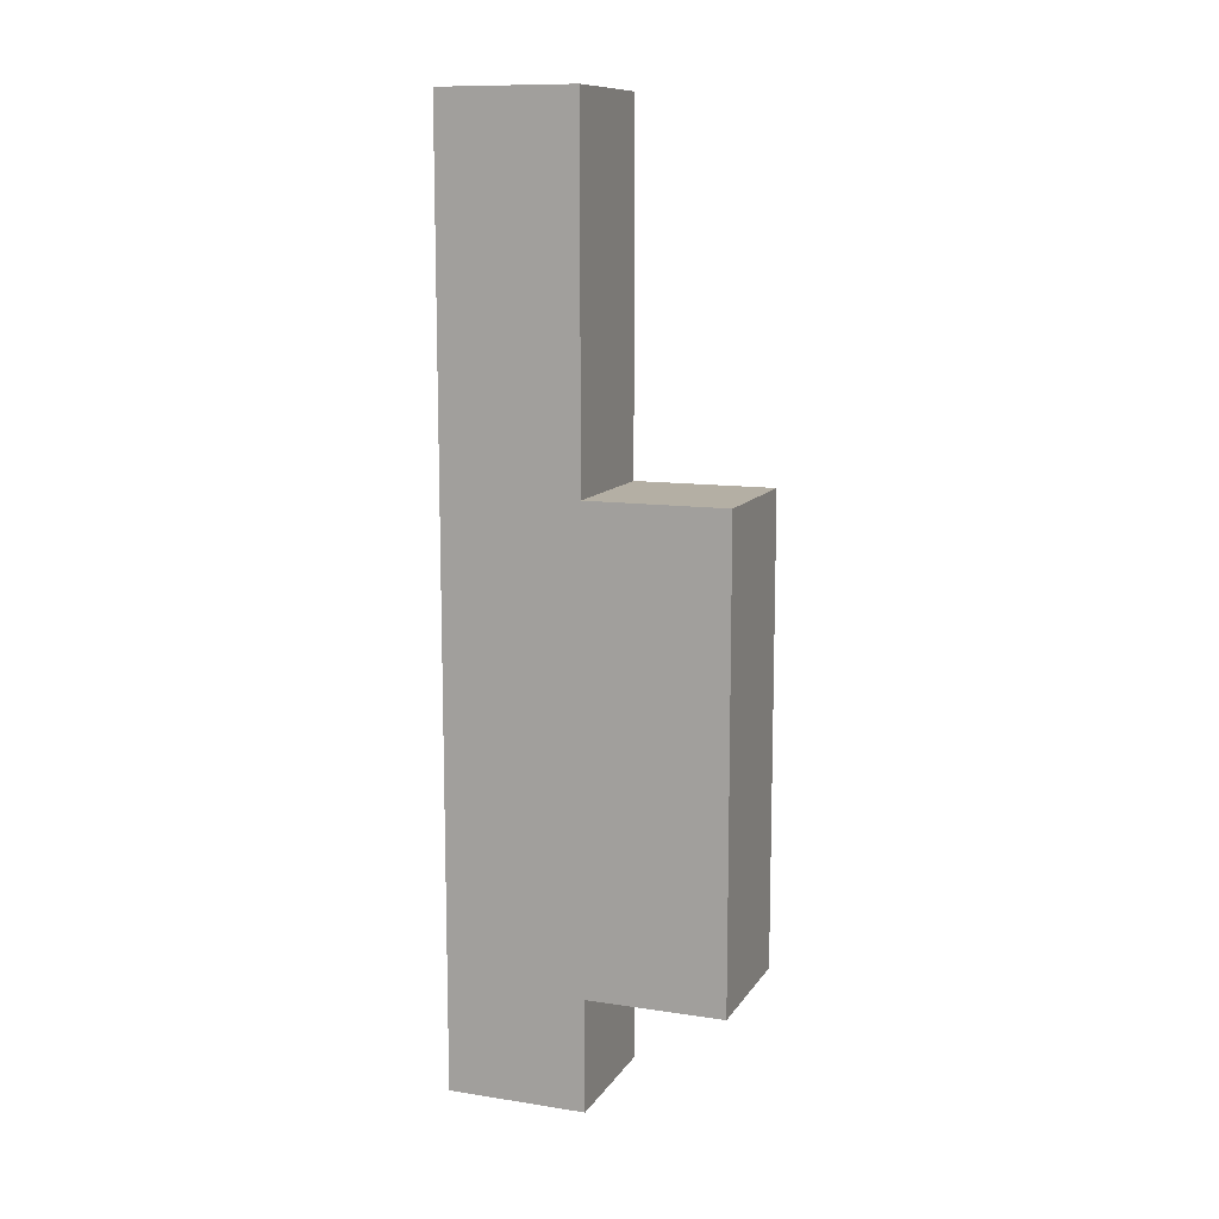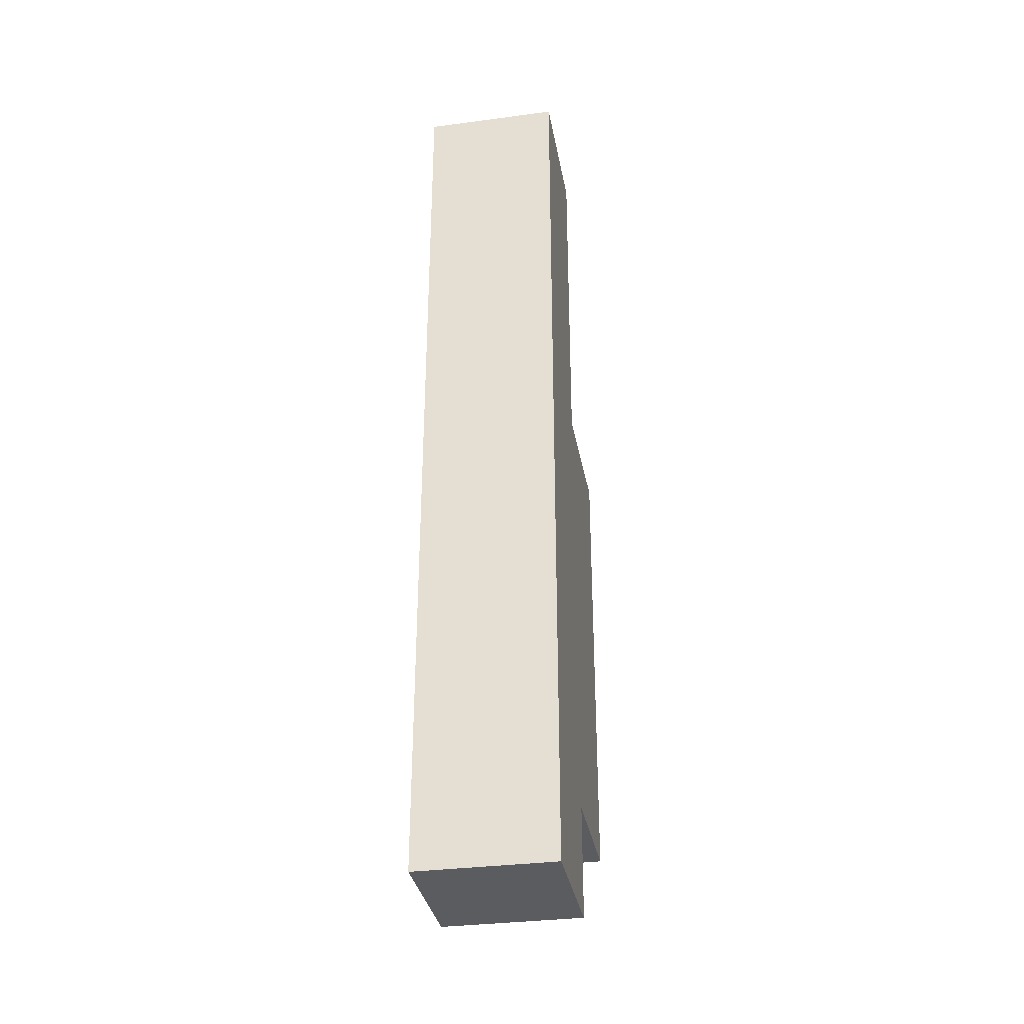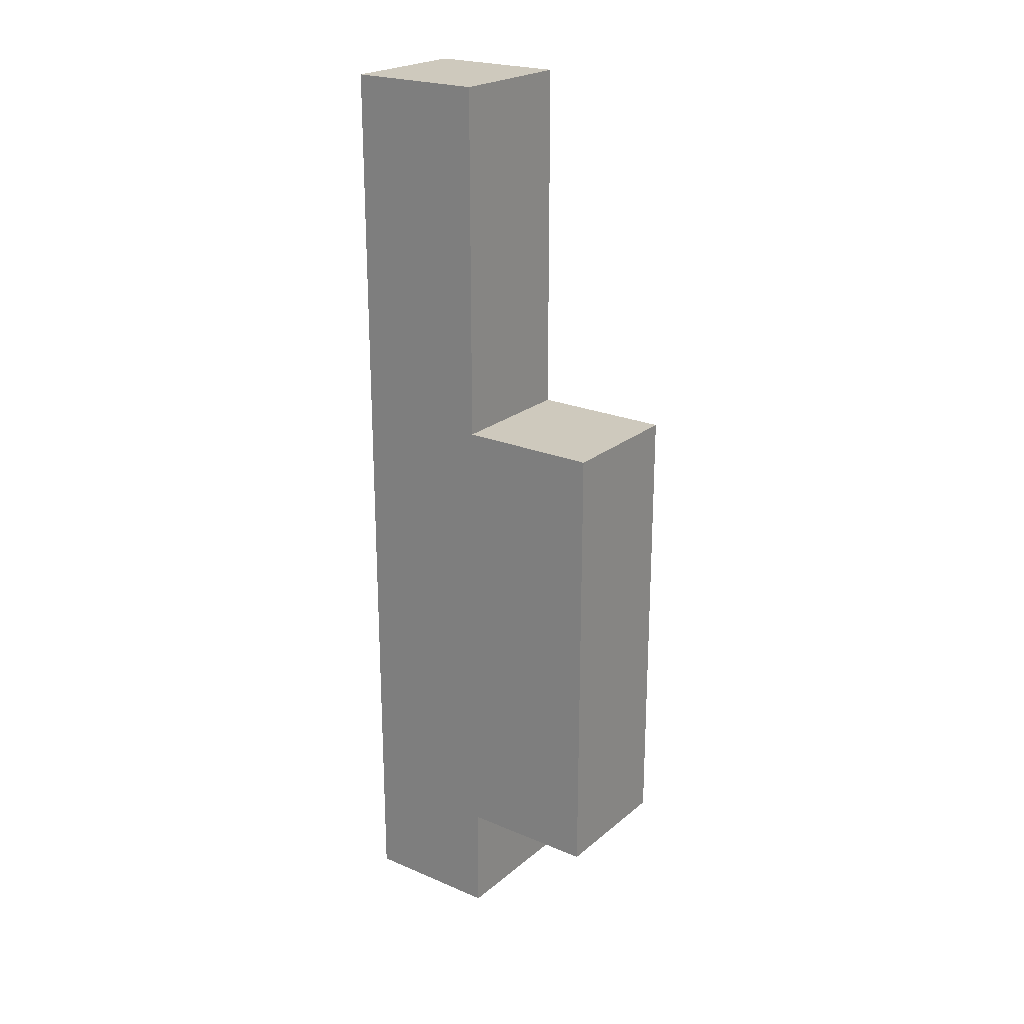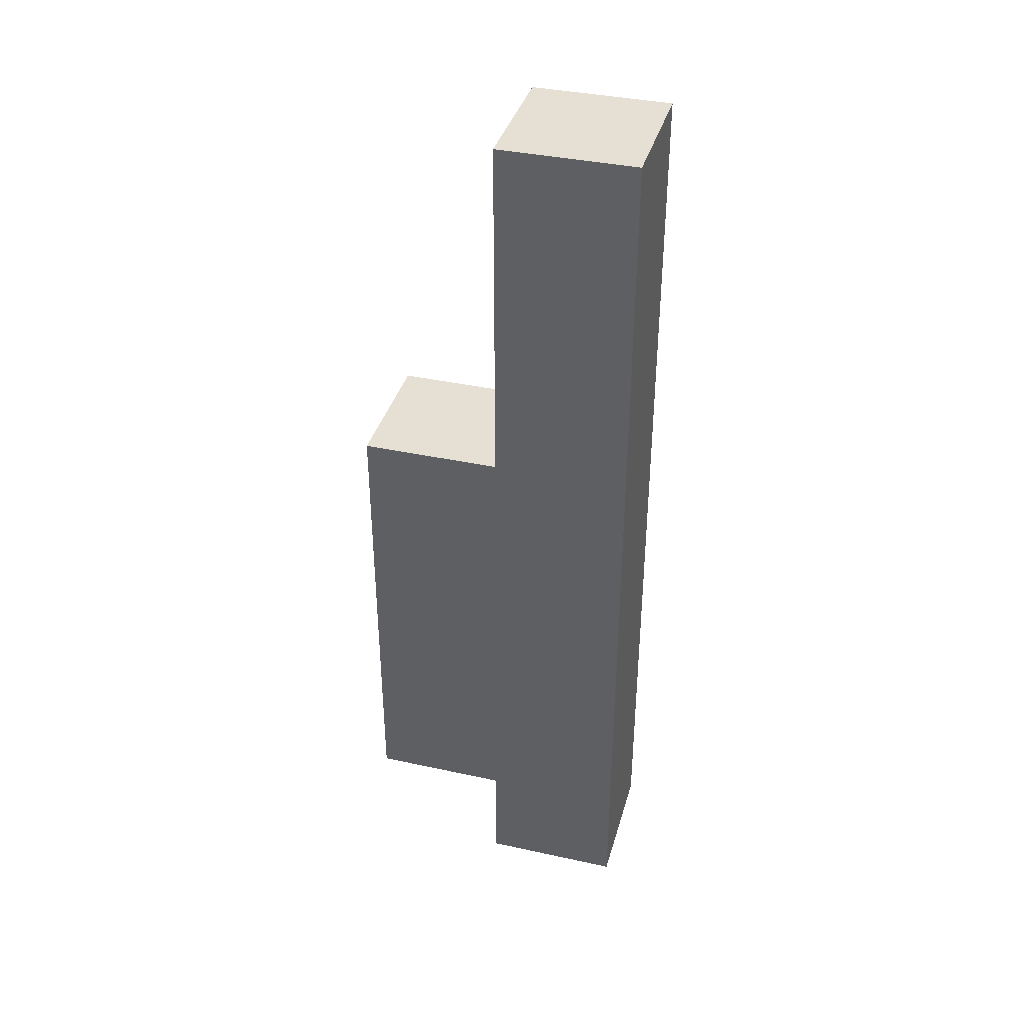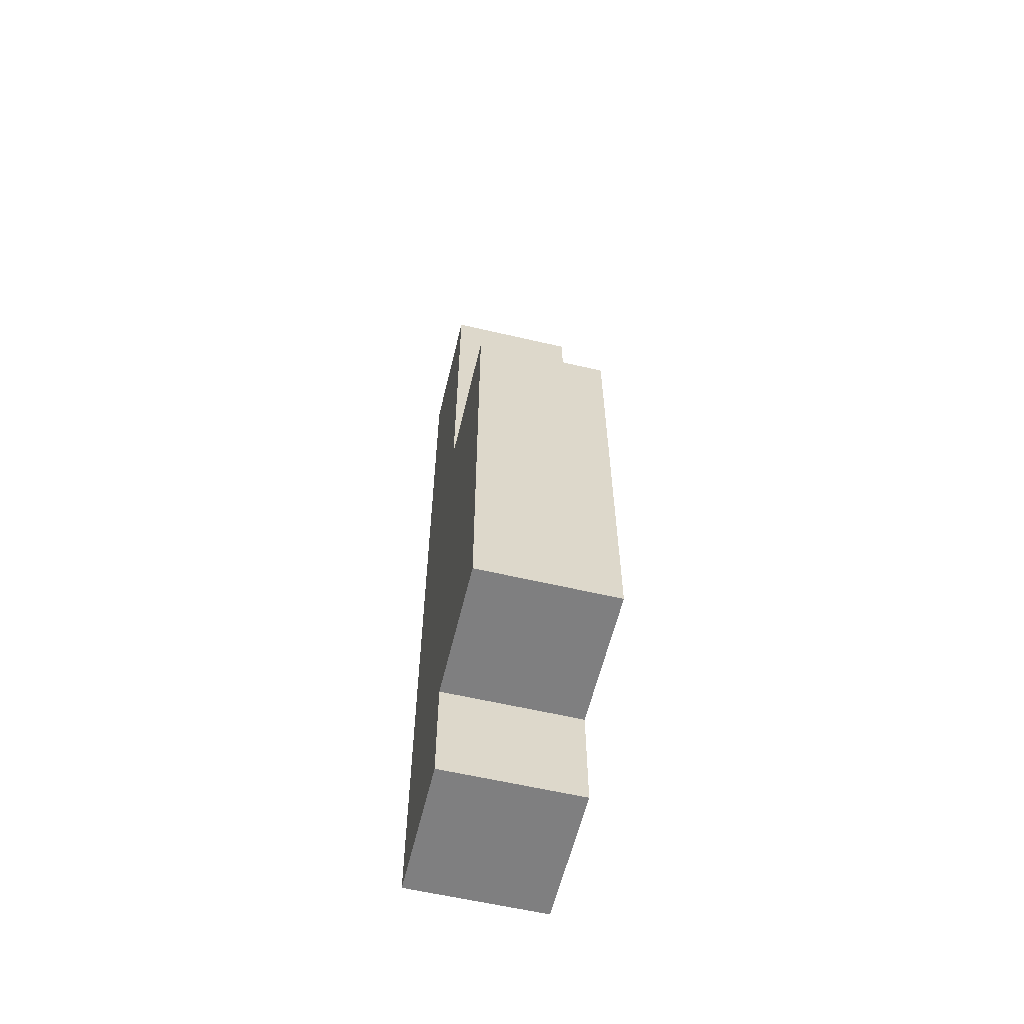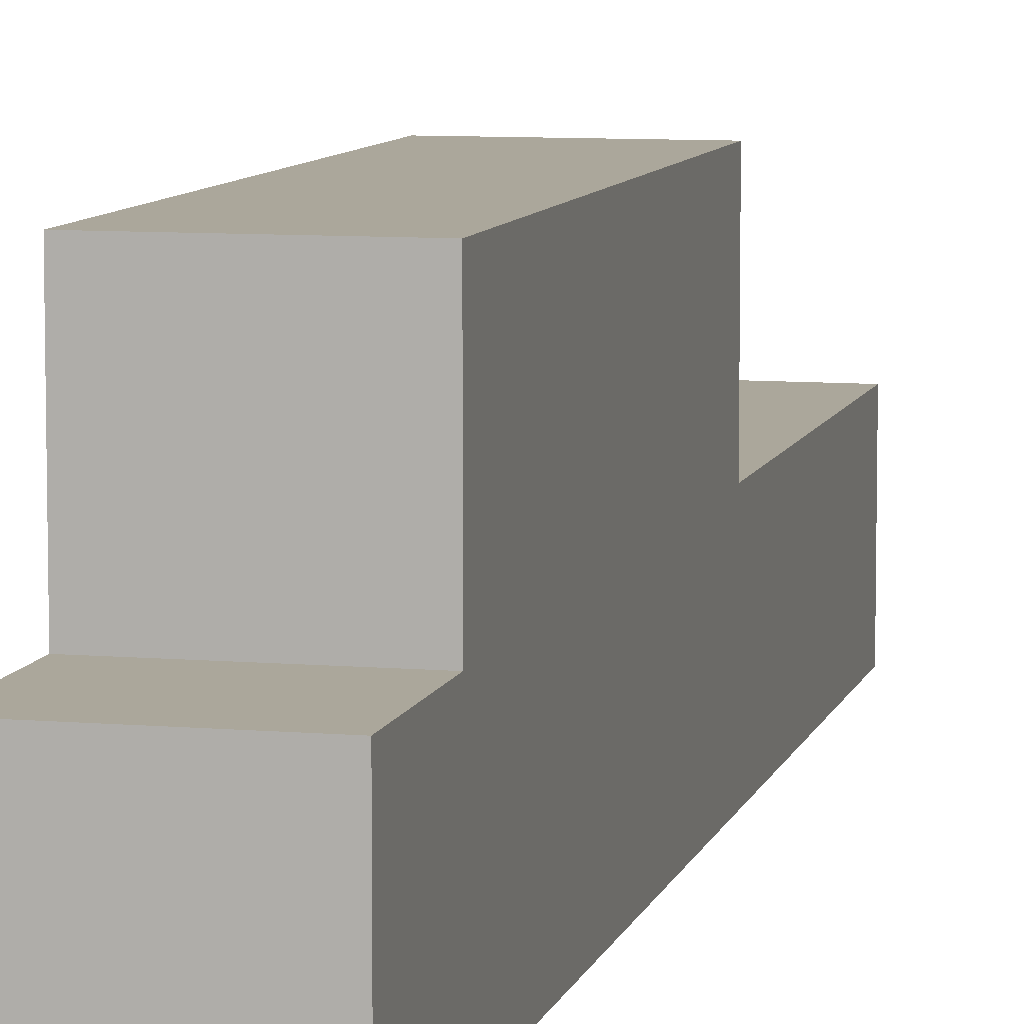
<metadata>
{"format":"obj","ext":"obj","renderer":"f3d","projection":"perspective","resolution":1024,"background":"white","views":[{"elev":11.3,"azim":110.5,"up":"+Z"},{"elev":-33.7,"azim":10.2,"up":"+Z"},{"elev":22.7,"azim":126.0,"up":"+Z"},{"elev":38.0,"azim":-74.5,"up":"+Z"},{"elev":-59.7,"azim":166.5,"up":"+Z"},{"elev":8.2,"azim":-166.6,"up":"+Y"}]}
</metadata>
<code>
o Vert.004
v -3.464 0.2611 -11.31
v -3.464 0.2611 16.86
v -3.464 4.396 16.86
v -3.464 4.396 6.109
v -3.464 8.609 6.109
v -3.464 8.609 -7.948
v -3.464 4.474 -7.948
v -3.464 4.474 -11.31
v 0.6833 0.2611 -11.31
v 0.6833 0.2611 16.86
v 0.6833 4.396 16.86
v 0.6833 4.396 6.109
v 0.6833 8.609 6.109
v 0.6833 8.609 -7.948
v 0.6833 4.474 -7.948
v 0.6833 4.474 -11.31
f 11 4 3
f 9 2 1
f 8 9 1
f 14 7 6
f 12 5 4
f 10 3 2
f 15 8 7
f 13 6 5
f 15 13 12
f 5 6 7
f 11 12 4
f 9 10 2
f 8 16 9
f 14 15 7
f 12 13 5
f 10 11 3
f 15 16 8
f 13 14 6
f 10 9 12
f 9 16 15
f 15 14 13
f 9 15 12
f 12 11 10
f 8 1 7
f 1 2 4
f 7 1 4
f 2 3 4
f 4 5 7

</code>
